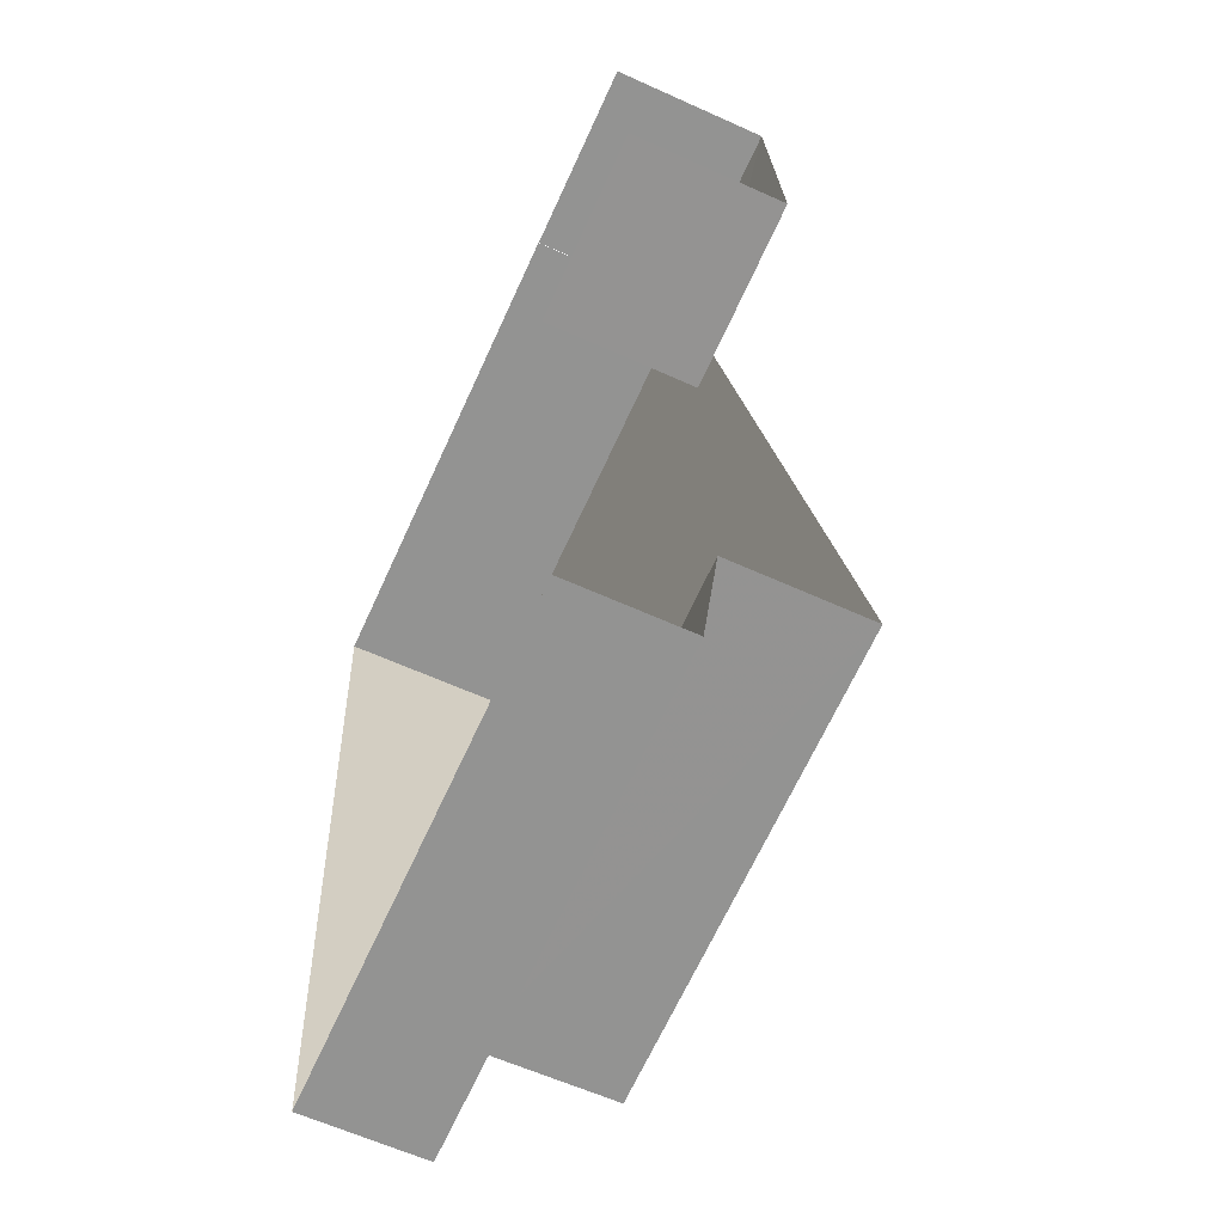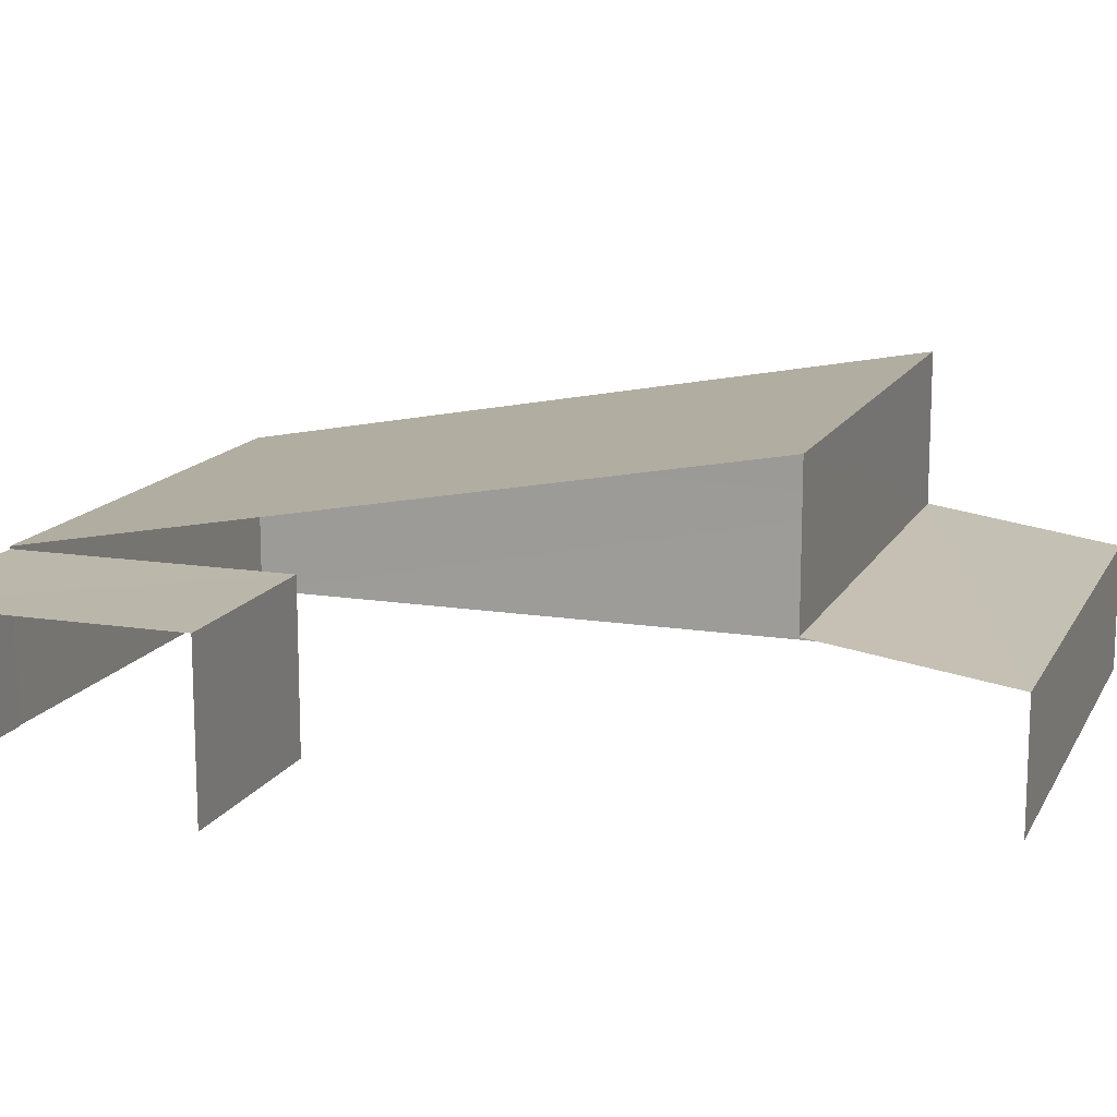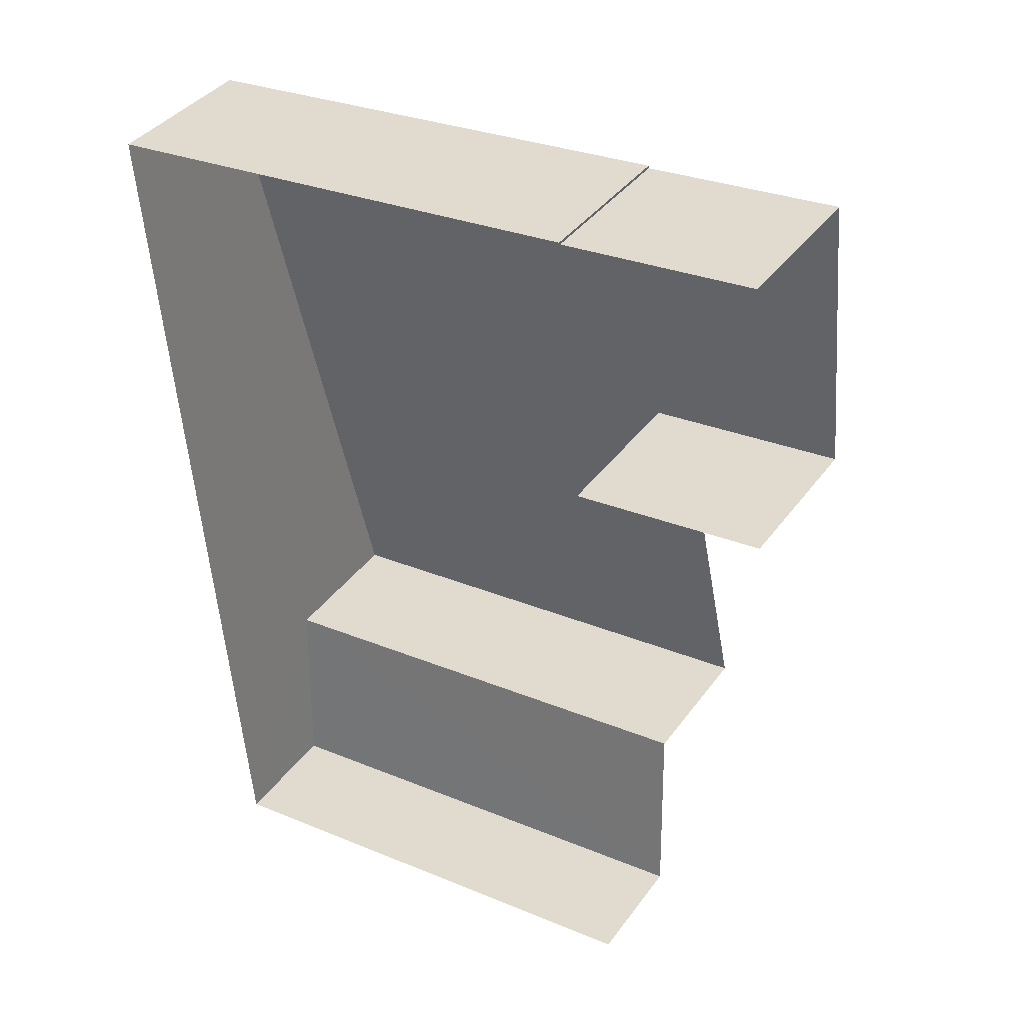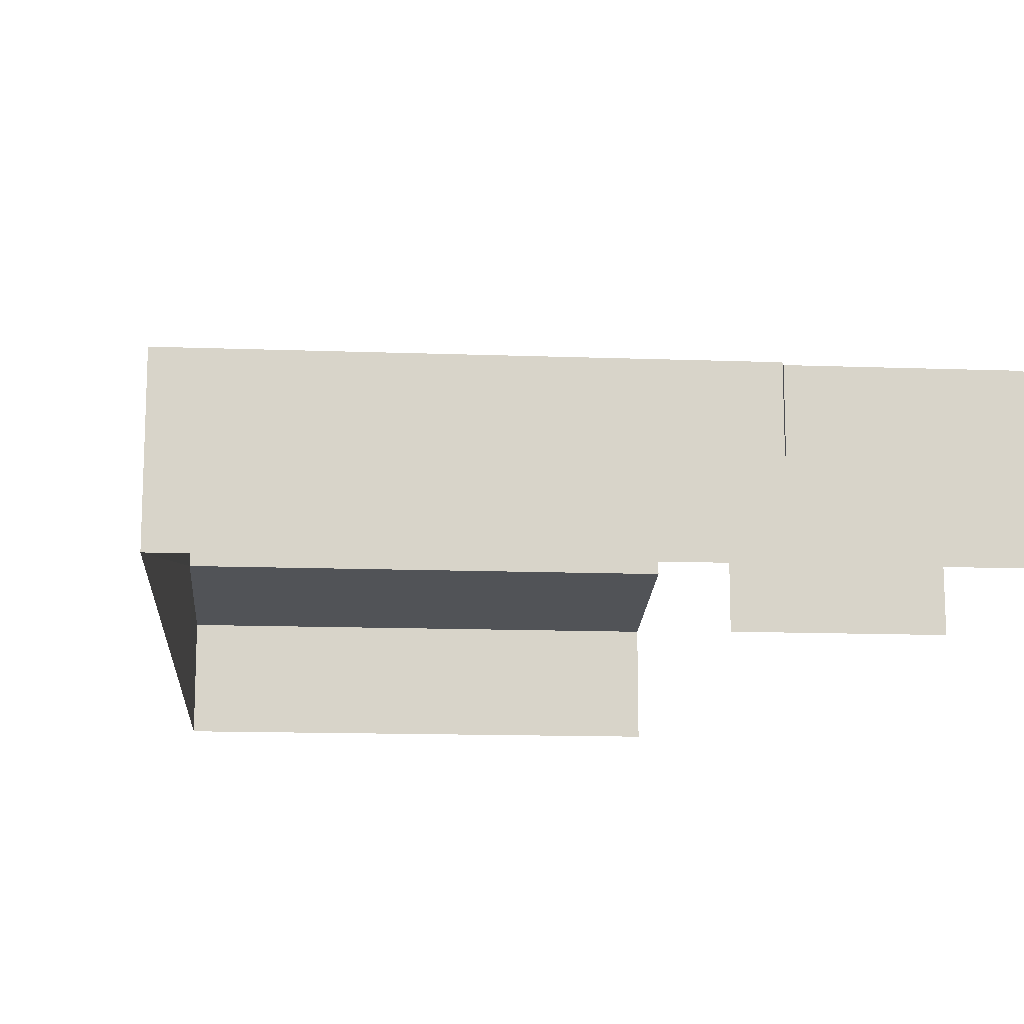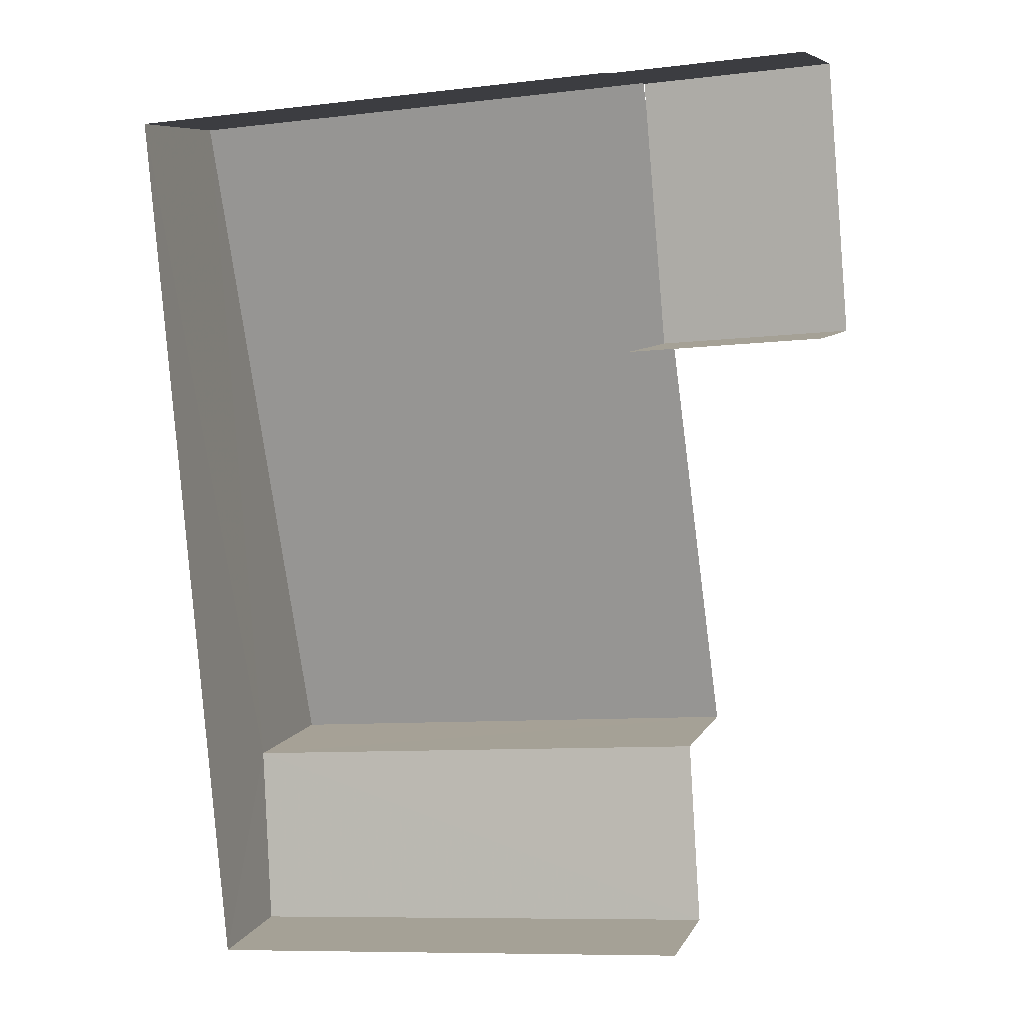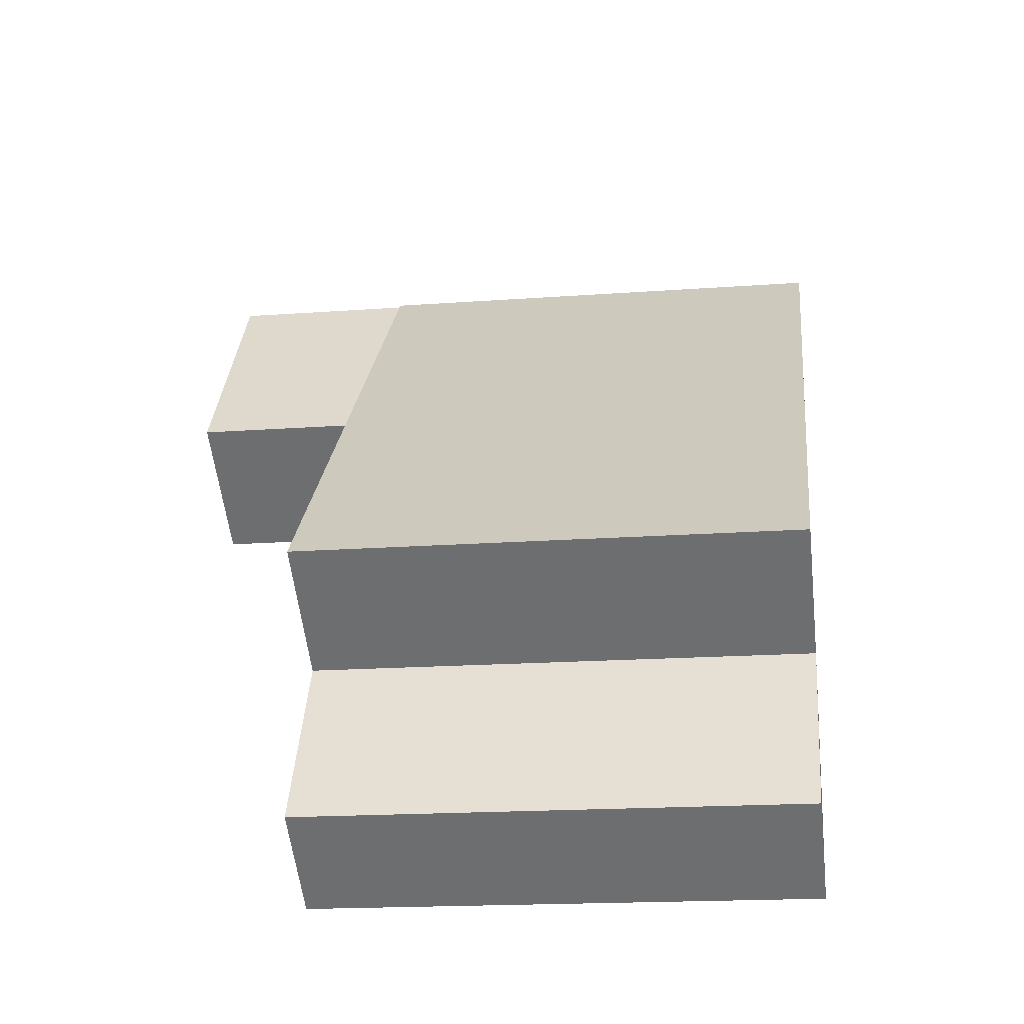
<metadata>
{"format":"obj","ext":"obj","renderer":"f3d","projection":"perspective","resolution":1024,"background":"white","views":[{"elev":-62.0,"azim":-114.7,"up":"+Y"},{"elev":14.1,"azim":-75.7,"up":"+Z"},{"elev":38.0,"azim":-148.3,"up":"+Y"},{"elev":-13.9,"azim":170.4,"up":"+Z"},{"elev":7.6,"azim":-163.3,"up":"+Y"},{"elev":-55.4,"azim":6.5,"up":"+Y"}]}
</metadata>
<code>
v -3.733e+05 -1.036e+05 29.03
v -3.733e+05 -1.036e+05 29.03
v -3.733e+05 -1.037e+05 29.03
v -3.733e+05 -1.037e+05 29.04
v -3.733e+05 -1.036e+05 29.03
v -3.733e+05 -1.036e+05 29.03
v -3.733e+05 -1.036e+05 29.03
v -3.733e+05 -1.036e+05 29.03
v -3.733e+05 -1.037e+05 37.8
v -3.733e+05 -1.036e+05 33.91
v -3.733e+05 -1.036e+05 33.91
v -3.733e+05 -1.037e+05 37.8
v -3.733e+05 -1.036e+05 33.85
v -3.733e+05 -1.036e+05 33.85
v -3.733e+05 -1.036e+05 33.85
v -3.733e+05 -1.036e+05 33.85
v -3.733e+05 -1.037e+05 33.41
v -3.733e+05 -1.037e+05 32.62
v -3.733e+05 -1.037e+05 32.62
v -3.733e+05 -1.037e+05 33.41
f 1 2 3
f 3 4 1
f 5 6 2
f 7 8 1
f 8 5 1
f 1 5 2
f 6 5 16
f 6 16 11
f 11 13 9
f 13 1 20
f 20 1 4
f 11 16 13
f 20 4 18
f 9 13 20
f 15 8 7
f 15 14 8
f 9 10 11
f 9 12 10
f 13 14 15
f 13 16 14
f 17 18 19
f 17 20 18
f 5 8 14
f 16 5 14
f 10 17 2
f 2 17 3
f 10 12 17
f 3 17 19
f 1 15 7
f 1 13 15
f 11 2 6
f 11 10 2
f 17 12 9
f 20 17 9
f 19 4 3
f 19 18 4

</code>
